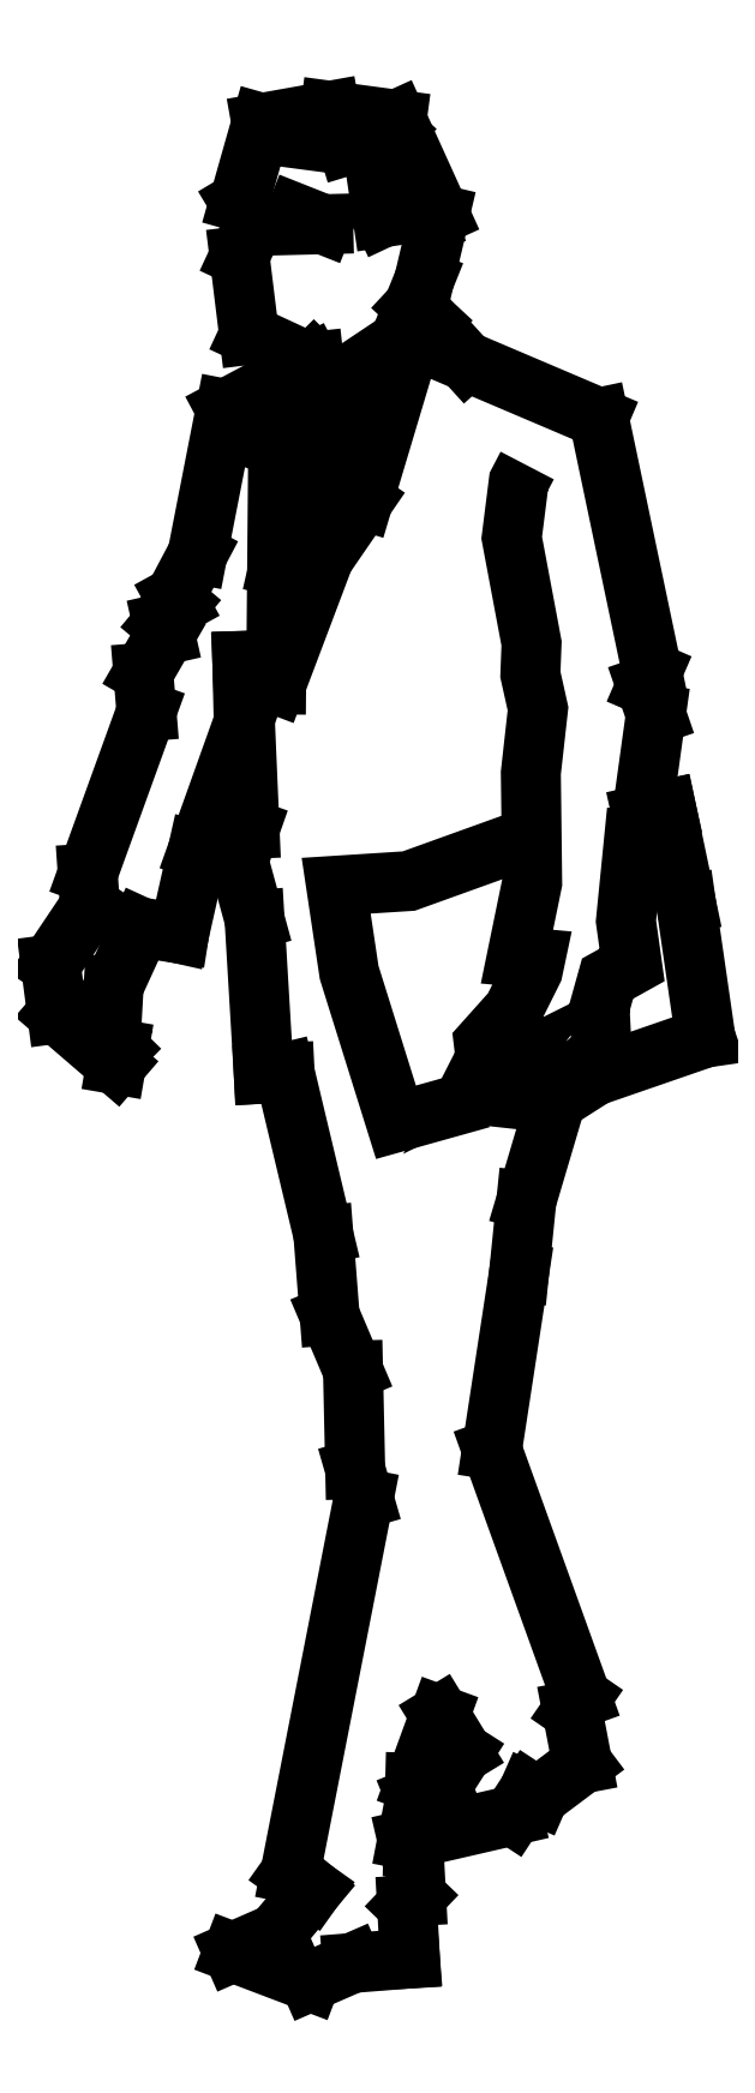
<metadata>
{"format":"dxf","ext":"dxf","renderer":"ezdxf+matplotlib","layout":"modelspace","background":"white","min_lineweight":24,"dpi":150}
</metadata>
<code>
0
SECTION
2
ENTITIES
0
POLYLINE
8
0
66
     1
10
0
20
0
30
0
0
VERTEX
8
0
10
0.01567
20
1.383
30
0
0
VERTEX
8
0
10
0.009738
20
1.463
30
0
0
VERTEX
8
0
10
0.0169
20
1.48
30
0
0
VERTEX
8
0
10
0.003698
20
1.495
30
0
0
VERTEX
8
0
10
0.03941
20
1.454
30
0
0
SEQEND
8
0
0
POLYLINE
8
0
66
     1
10
0
20
0
30
0
0
VERTEX
8
0
10
0.1968
20
1.078
30
0
0
VERTEX
8
0
10
0.07921
20
1.036
30
0
0
VERTEX
8
0
10
0.009704
20
1.031
30
0
0
VERTEX
8
0
10
0.02213
20
0.948
30
0
0
VERTEX
8
0
10
0.06699
20
0.8045
30
0
0
VERTEX
8
0
10
0.1489
20
0.8274
30
0
0
SEQEND
8
0
0
POLYLINE
8
0
66
     1
10
0
20
0
30
0
0
VERTEX
8
0
10
0.2978
20
1.103
30
0
0
VERTEX
8
0
10
0.2872
20
0.9971
30
0
0
VERTEX
8
0
10
0.2931
20
0.9551
30
0
0
VERTEX
8
0
10
0.2696
20
0.9421
30
0
0
VERTEX
8
0
10
0.262
20
0.9147
30
0
0
VERTEX
8
0
10
0.2647
20
0.8593
30
0
0
VERTEX
8
0
10
0.2395
20
0.8407
30
0
0
VERTEX
8
0
10
0.2341
20
0.848
30
0
0
VERTEX
8
0
10
0.2055
20
0.8242
30
0
0
VERTEX
8
0
10
0.1532
20
0.83
30
0
0
VERTEX
8
0
10
0.1733
20
0.8559
30
0
0
VERTEX
8
0
10
0.1389
20
0.8387
30
0
0
VERTEX
8
0
10
0.1528
20
0.866
30
0
0
VERTEX
8
0
10
0.1511
20
0.8804
30
0
0
VERTEX
8
0
10
0.1791
20
0.9118
30
0
0
VERTEX
8
0
10
0.198
20
0.9498
30
0
0
VERTEX
8
0
10
0.2005
20
0.9615
30
0
0
VERTEX
8
0
10
0.1829
20
0.9631
30
0
0
VERTEX
8
0
10
0.1974
20
1.034
30
0
0
VERTEX
8
0
10
0.1962
20
1.139
30
0
0
VERTEX
8
0
10
0.203
20
1.201
30
0
0
VERTEX
8
0
10
0.1957
20
1.233
30
0
0
VERTEX
8
0
10
0.1968
20
1.263
30
0
0
VERTEX
8
0
10
0.1778
20
1.364
30
0
0
VERTEX
8
0
10
0.1846
20
1.418
30
0
0
VERTEX
8
0
10
0.1927
20
1.434
30
0
0
SEQEND
8
0
0
LINE
8
0
10
-0.01188
20
1.527
30
0
11
-0.03518
21
1.48
31
0
0
LINE
8
0
10
-0.03518
20
1.48
30
0
11
-0.0458
21
1.451
31
0
0
LINE
8
0
10
-0.0458
20
1.451
30
0
11
-0.0478
21
1.224
31
0
0
LINE
8
0
10
-0.0478
20
1.224
30
0
11
-0.001967
21
1.345
31
0
0
LINE
8
0
10
-0.001967
20
1.345
30
0
11
0.03559
21
1.4
31
0
0
LINE
8
0
10
0.03559
20
1.4
30
0
11
0.08404
21
1.562
31
0
0
LINE
8
0
10
0.08404
20
1.562
30
0
11
0.0218
21
1.521
31
0
0
LINE
8
0
10
0.0218
20
1.521
30
0
11
-0.0007731
21
1.522
31
0
0
LINE
8
0
10
-0.0007731
20
1.522
30
0
11
-0.01173
21
1.533
31
0
0
LINE
8
0
10
-0.01173
20
1.533
30
0
11
-0.008888
21
1.506
31
0
0
LINE
8
0
10
-0.008888
20
1.506
30
0
11
-0.03636
21
1.468
31
0
0
LINE
8
0
10
-0.03636
20
1.468
30
0
11
-0.01432
21
1.474
31
0
0
LINE
8
0
10
-0.01432
20
1.474
30
0
11
-0.04533
21
1.337
31
0
0
LINE
8
0
10
0.003903
20
1.773
30
0
11
-0.06179
21
1.762
31
0
0
LINE
8
0
10
-0.06179
20
1.762
30
0
11
-0.08316
21
1.686
31
0
0
LINE
8
0
10
-0.08316
20
1.686
30
0
11
-0.0694
21
1.663
31
0
0
LINE
8
0
10
-0.0694
20
1.663
30
0
11
-0.08288
21
1.634
31
0
0
LINE
8
0
10
-0.08288
20
1.634
30
0
11
-0.07364
21
1.559
31
0
0
LINE
8
0
10
-0.07364
20
1.559
30
0
11
-0.01406
21
1.531
31
0
0
LINE
8
0
10
-0.01406
20
1.531
30
0
11
-0.09598
21
1.488
31
0
0
LINE
8
0
10
-0.09598
20
1.488
30
0
11
-0.1231
21
1.349
31
0
0
LINE
8
0
10
-0.1231
20
1.349
30
0
11
-0.1447
21
1.308
31
0
0
LINE
8
0
10
-0.1447
20
1.308
30
0
11
-0.1409
21
1.301
31
0
0
LINE
8
0
10
-0.1409
20
1.301
30
0
11
-0.1566
21
1.282
31
0
0
LINE
8
0
10
-0.1566
20
1.282
30
0
11
-0.1541
21
1.271
31
0
0
LINE
8
0
10
-0.1541
20
1.271
30
0
11
-0.175
21
1.235
31
0
0
LINE
8
0
10
-0.175
20
1.235
30
0
11
-0.172
21
1.198
31
0
0
LINE
8
0
10
-0.172
20
1.198
30
0
11
-0.2282
21
1.043
31
0
0
LINE
8
0
10
-0.2282
20
1.043
30
0
11
-0.2261
21
1.012
31
0
0
LINE
8
0
10
-0.2261
20
1.012
30
0
11
-0.2637
21
0.9555
31
0
0
LINE
8
0
10
-0.2637
20
0.9555
30
0
11
-0.2575
21
0.9086
31
0
0
LINE
8
0
10
-0.2575
20
0.9086
30
0
11
-0.201
21
0.8599
31
0
0
LINE
8
0
10
-0.201
20
0.8599
30
0
11
-0.1985
21
0.8746
31
0
0
LINE
8
0
10
-0.1985
20
0.8746
30
0
11
-0.2249
21
0.9005
31
0
0
LINE
8
0
10
-0.2249
20
0.9005
30
0
11
-0.2062
21
0.8862
31
0
0
LINE
8
0
10
-0.2062
20
0.8862
30
0
11
-0.2034
21
0.9349
31
0
0
LINE
8
0
10
-0.2034
20
0.9349
30
0
11
-0.1776
21
0.9912
31
0
0
LINE
8
0
10
-0.1776
20
0.9912
30
0
11
-0.1407
21
0.9853
31
0
0
LINE
8
0
10
-0.1407
20
0.9853
30
0
11
-0.1227
21
1.065
31
0
0
LINE
8
0
10
-0.1227
20
1.065
30
0
11
-0.07883
21
1.188
31
0
0
LINE
8
0
10
-0.07883
20
1.188
30
0
11
-0.08019
21
1.246
31
0
0
LINE
8
0
10
-0.08019
20
1.246
30
0
11
-0.07327
21
1.085
31
0
0
LINE
8
0
10
-0.07327
20
1.085
30
0
11
-0.08391
21
1.055
31
0
0
LINE
8
0
10
-0.08391
20
1.055
30
0
11
-0.06844
21
0.9986
31
0
0
LINE
8
0
10
-0.06844
20
0.9986
30
0
11
-0.05966
21
0.8511
31
0
0
LINE
8
0
10
-0.05966
20
0.8511
30
0
11
-0.03967
21
0.8521
31
0
0
LINE
8
0
10
-0.03967
20
0.8521
30
0
11
-0.00253
21
0.6965
31
0
0
LINE
8
0
10
-0.00253
20
0.6965
30
0
11
0.003442
21
0.6195
31
0
0
LINE
8
0
10
0.003442
20
0.6195
30
0
11
0.02585
21
0.5667
31
0
0
LINE
8
0
10
0.02585
20
0.5667
30
0
11
0.02794
21
0.472
31
0
0
LINE
8
0
10
0.02794
20
0.472
30
0
11
0.036
21
0.4441
31
0
0
LINE
8
0
10
0.036
20
0.4441
30
0
11
-0.03426
21
0.08526
31
0
0
LINE
8
0
10
-0.03426
20
0.08526
30
0
11
-0.01256
21
0.06985
31
0
0
LINE
8
0
10
-0.01256
20
0.06985
30
0
11
-0.04796
21
0.02751
31
0
0
LINE
8
0
10
-0.04796
20
0.02751
30
0
11
-0.08919
21
0.009507
31
0
0
LINE
8
0
10
-0.08919
20
0.009507
30
0
11
-0.01529
21
-0.01853
31
0
0
LINE
8
0
10
-0.01529
20
-0.01853
30
0
11
0.02528
21
-0.0008414
31
0
0
LINE
8
0
10
0.02528
20
-0.0008414
30
0
11
0.08037
21
0.003517
31
0
0
LINE
8
0
10
0.08037
20
0.003517
30
0
11
0.07758
21
0.05433
31
0
0
LINE
8
0
10
0.07758
20
0.05433
30
0
11
0.08624
21
0.06336
31
0
0
LINE
8
0
10
0.08624
20
0.06336
30
0
11
0.08372
21
0.1102
31
0
0
LINE
8
0
10
0.08372
20
0.1102
30
0
11
0.08536
21
0.1718
31
0
0
LINE
8
0
10
0.08536
20
0.1718
30
0
11
0.109
21
0.2366
31
0
0
LINE
8
0
10
0.109
20
0.2366
30
0
11
0.131
21
0.2005
31
0
0
LINE
8
0
10
0.131
20
0.2005
30
0
11
0.1105
21
0.1684
31
0
0
LINE
8
0
10
0.1105
20
0.1684
30
0
11
0.0858
21
0.1583
31
0
0
LINE
8
0
10
0.0858
20
0.1583
30
0
11
0.07793
21
0.1172
31
0
0
LINE
8
0
10
0.07793
20
0.1172
30
0
11
0.1789
21
0.1405
31
0
0
LINE
8
0
10
0.1789
20
0.1405
30
0
11
0.194
21
0.1635
31
0
0
LINE
8
0
10
0.194
20
0.1635
30
0
11
0.204
21
0.1591
31
0
0
LINE
8
0
10
0.204
20
0.1591
30
0
11
0.2455
21
0.1902
31
0
0
LINE
8
0
10
0.2455
20
0.1902
30
0
11
0.2358
21
0.2408
31
0
0
LINE
8
0
10
0.2358
20
0.2408
30
0
11
0.2445
21
0.2534
31
0
0
LINE
8
0
10
0.2445
20
0.2534
30
0
11
0.1589
21
0.4909
31
0
0
LINE
8
0
10
0.1589
20
0.4909
30
0
11
0.1849
21
0.6605
31
0
0
LINE
8
0
10
0.1849
20
0.6605
30
0
11
0.1919
21
0.7295
31
0
0
LINE
8
0
10
0.1919
20
0.7295
30
0
11
0.2203
21
0.8253
31
0
0
LINE
8
0
10
0.2203
20
0.8253
30
0
11
0.2573
21
0.8489
31
0
0
LINE
8
0
10
0.2573
20
0.8489
30
0
11
0.3634
21
0.8856
31
0
0
LINE
8
0
10
0.3634
20
0.8856
30
0
11
0.3448
21
1.014
31
0
0
LINE
8
0
10
0.3448
20
1.014
30
0
11
0.3259
21
1.104
31
0
0
LINE
8
0
10
0.3259
20
1.104
30
0
11
0.3026
21
1.099
31
0
0
LINE
8
0
10
0.3026
20
1.099
30
0
11
0.3159
21
1.195
31
0
0
LINE
8
0
10
0.3159
20
1.195
30
0
11
0.3065
21
1.222
31
0
0
LINE
8
0
10
0.3065
20
1.222
30
0
11
0.3123
21
1.236
31
0
0
LINE
8
0
10
0.3123
20
1.236
30
0
11
0.2612
21
1.479
31
0
0
LINE
8
0
10
0.2612
20
1.479
30
0
11
0.134
21
1.533
31
0
0
LINE
8
0
10
0.134
20
1.533
30
0
11
0.0999
21
1.571
31
0
0
LINE
8
0
10
0.0999
20
1.571
30
0
11
0.08376
21
1.586
31
0
0
LINE
8
0
10
0.08376
20
1.586
30
0
11
0.094
21
1.611
31
0
0
LINE
8
0
10
0.094
20
1.611
30
0
11
0.1088
21
1.674
31
0
0
LINE
8
0
10
0.1088
20
1.674
30
0
11
0.06763
21
1.765
31
0
0
LINE
8
0
10
0.06763
20
1.765
30
0
11
0.003903
21
1.773
31
0
0
LINE
8
0
10
-0.04588
20
1.749
30
0
11
0.02089
21
1.74
31
0
0
LINE
8
0
10
0.02089
20
1.74
30
0
11
0.06541
21
1.754
31
0
0
LINE
8
0
10
0.06541
20
1.754
30
0
11
0.04544
21
1.731
31
0
0
LINE
8
0
10
0.04544
20
1.731
30
0
11
0.05428
21
1.671
31
0
0
LINE
8
0
10
0.05428
20
1.671
30
0
11
0.08767
21
1.687
31
0
0
LINE
8
0
10
0.08767
20
1.687
30
0
11
0.09666
21
1.665
31
0
0
LINE
8
0
10
-0.0285
20
1.675
30
0
11
-0.002736
21
1.665
31
0
0
LINE
8
0
10
-0.002736
20
1.665
30
0
11
-0.04527
21
1.664
31
0
0
ENDSEC
0
EOF

</code>
